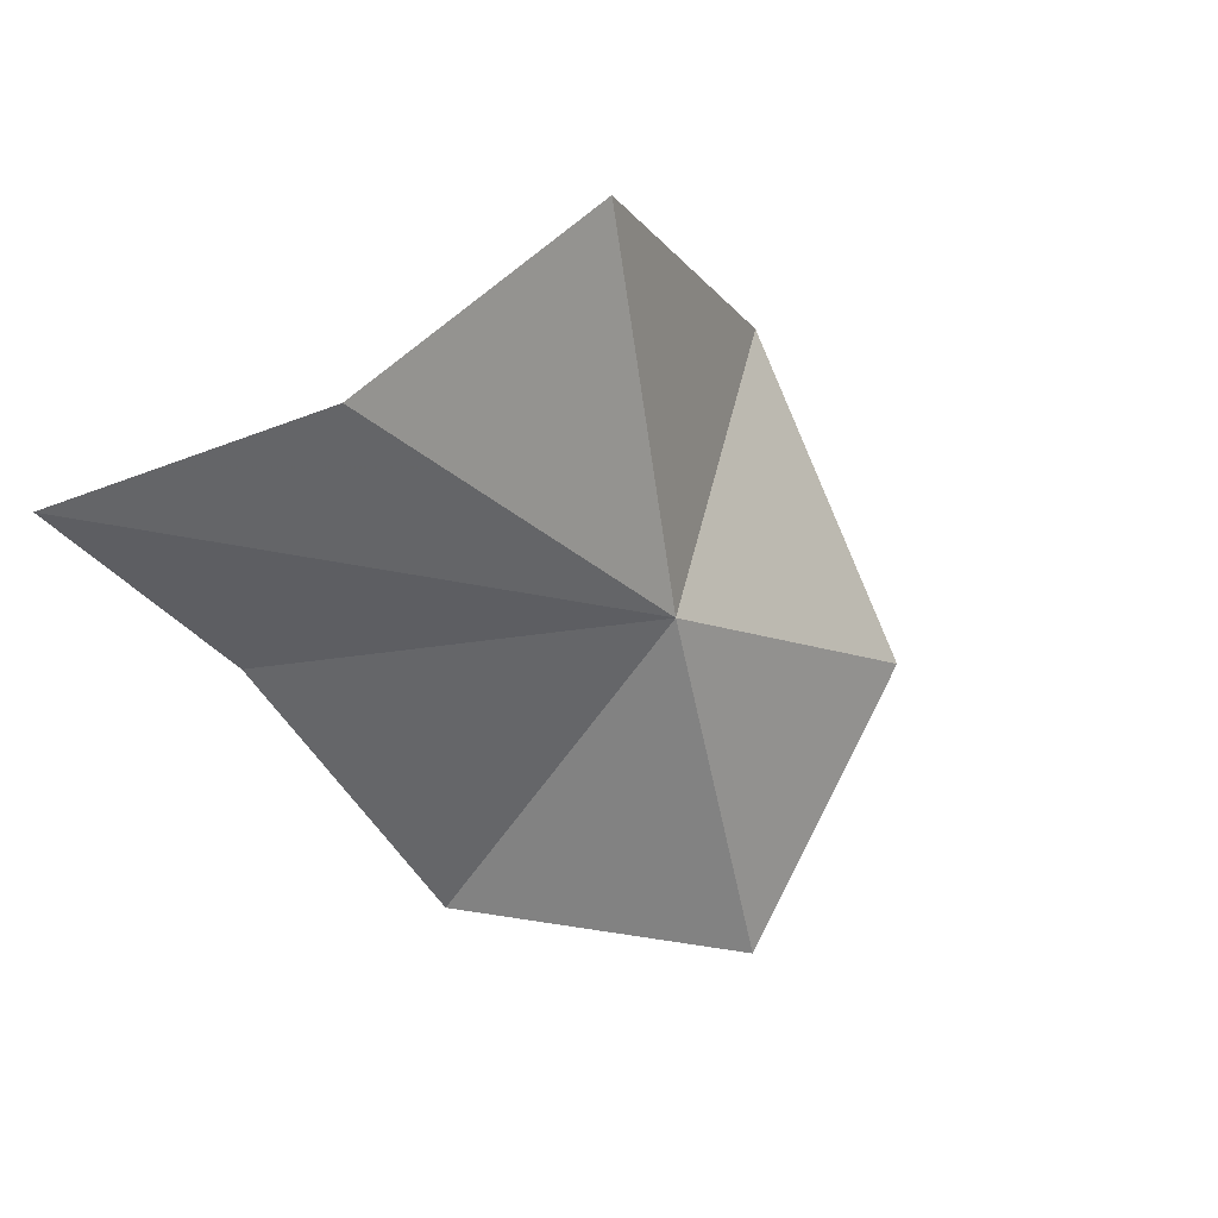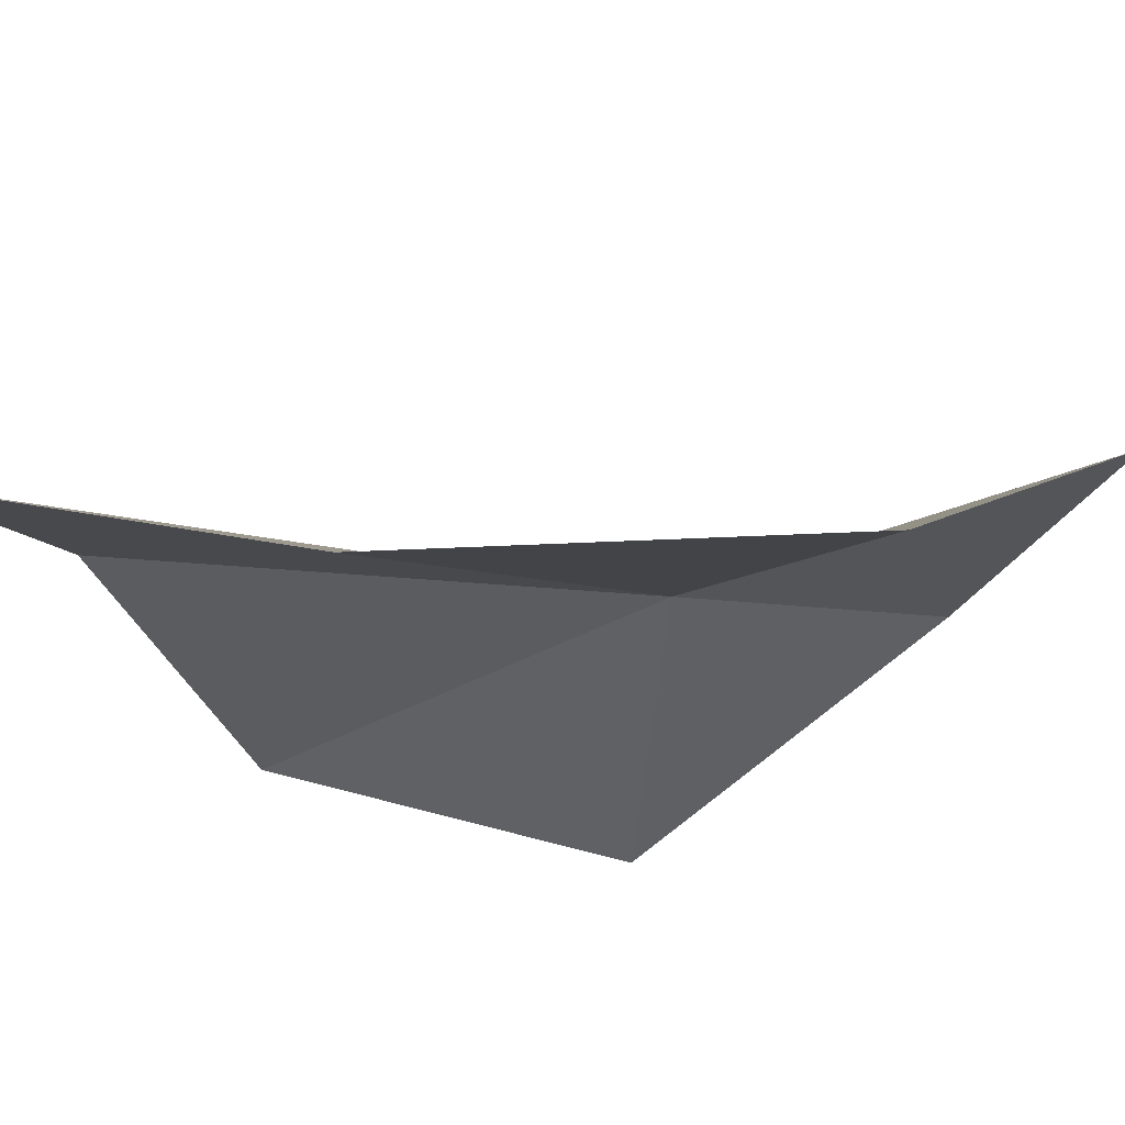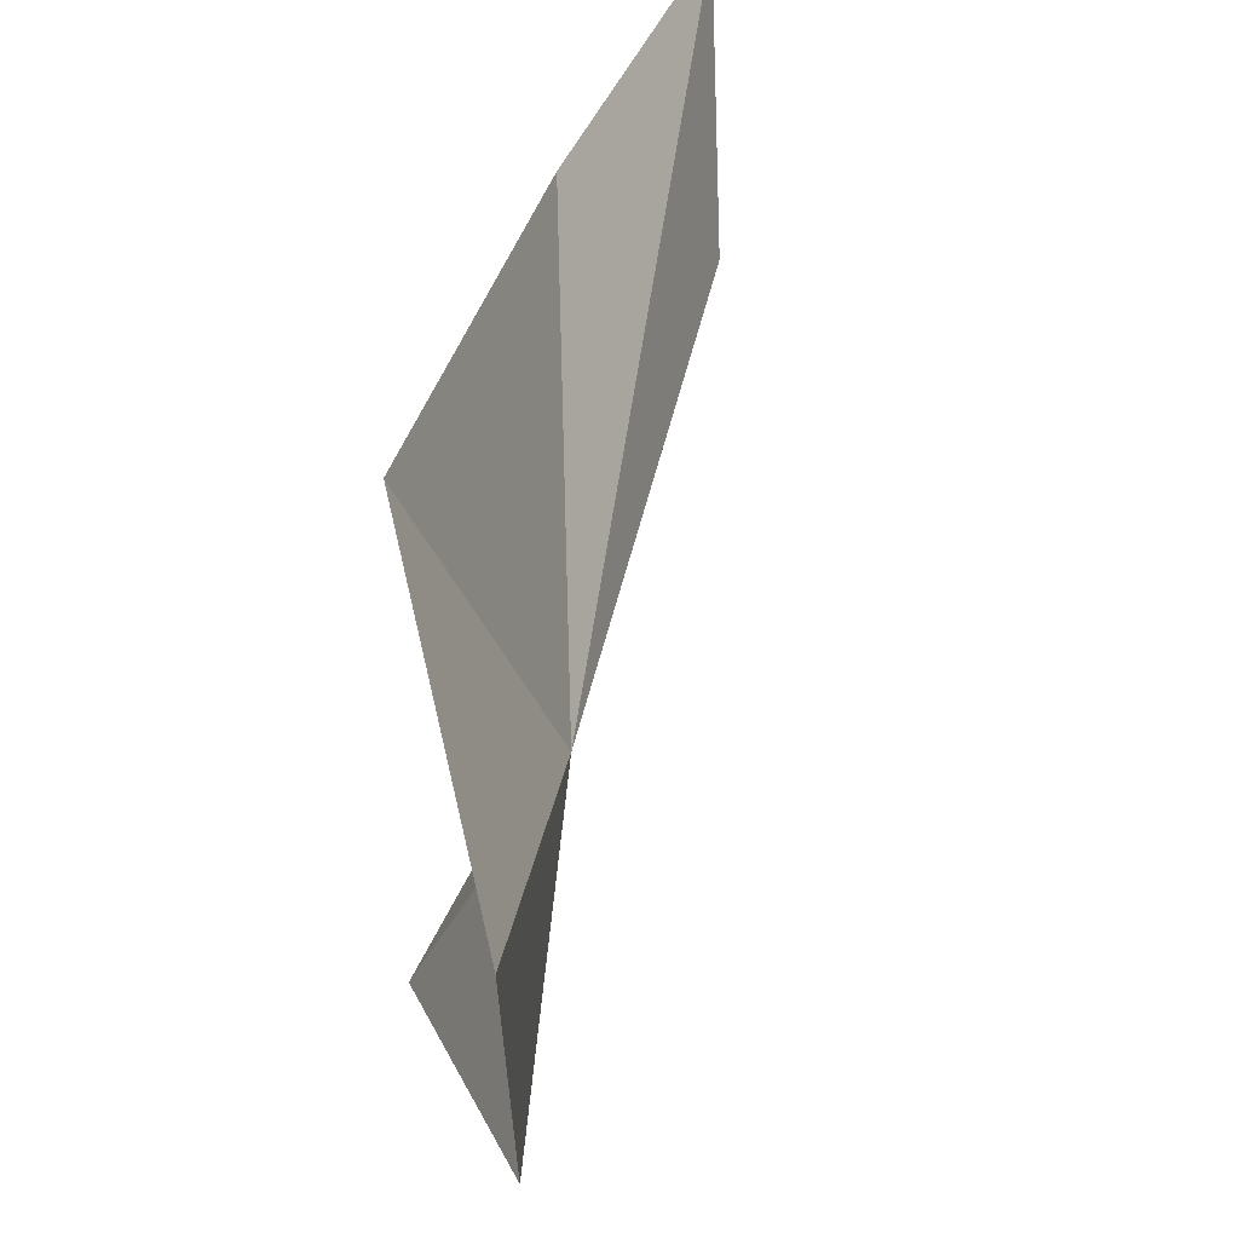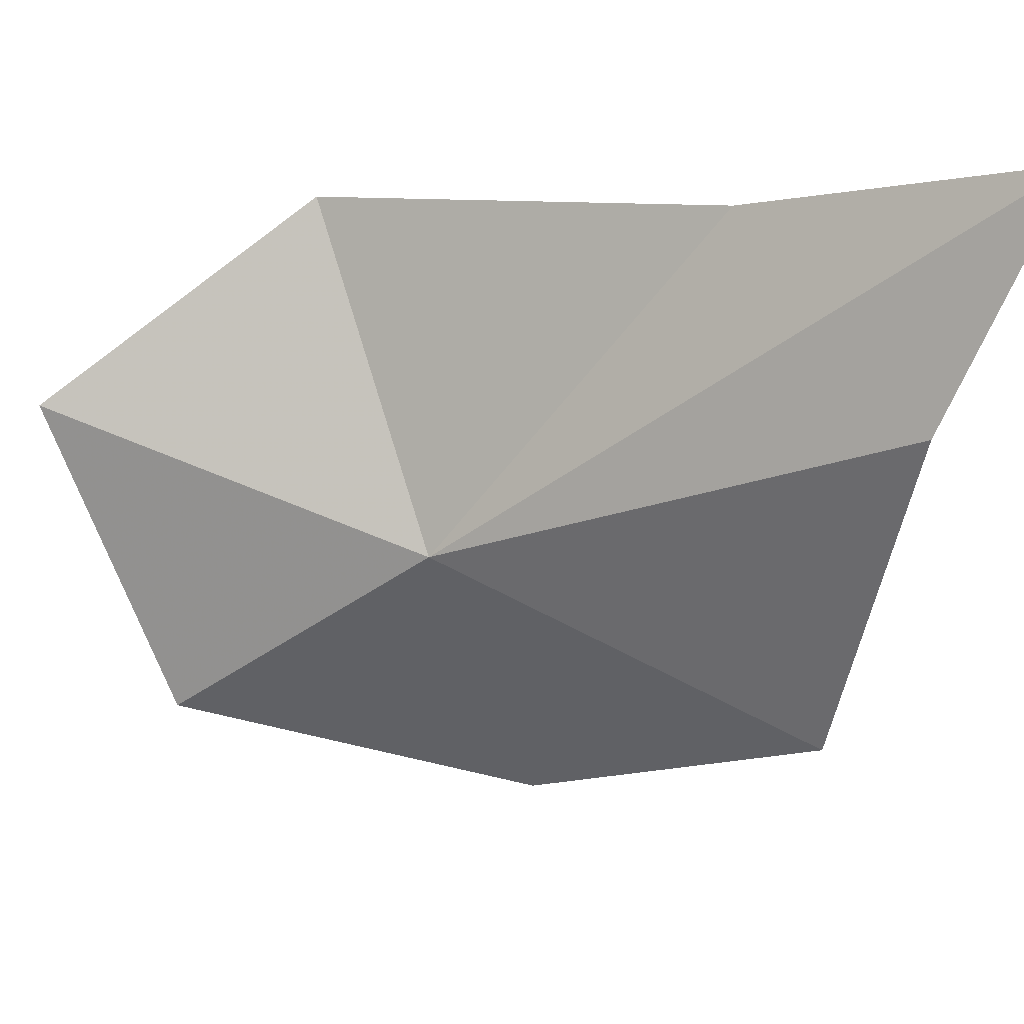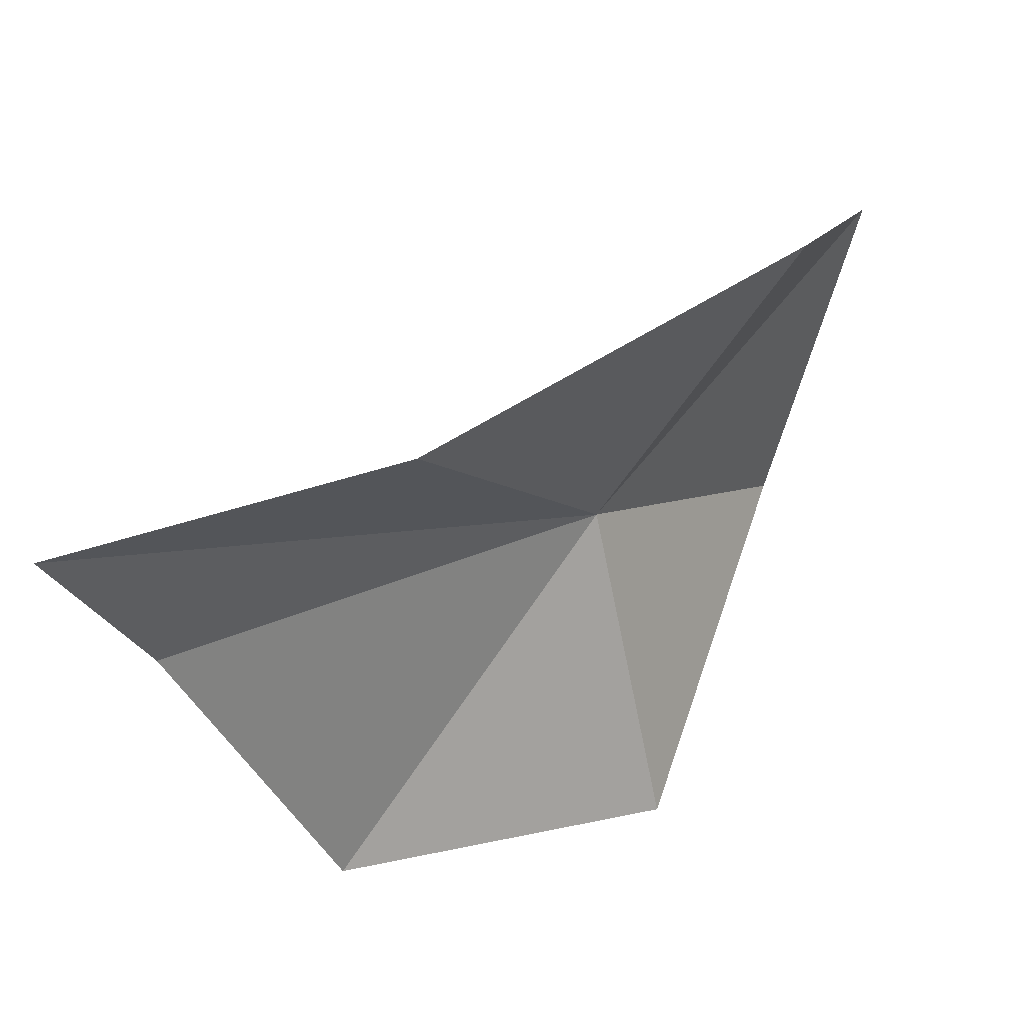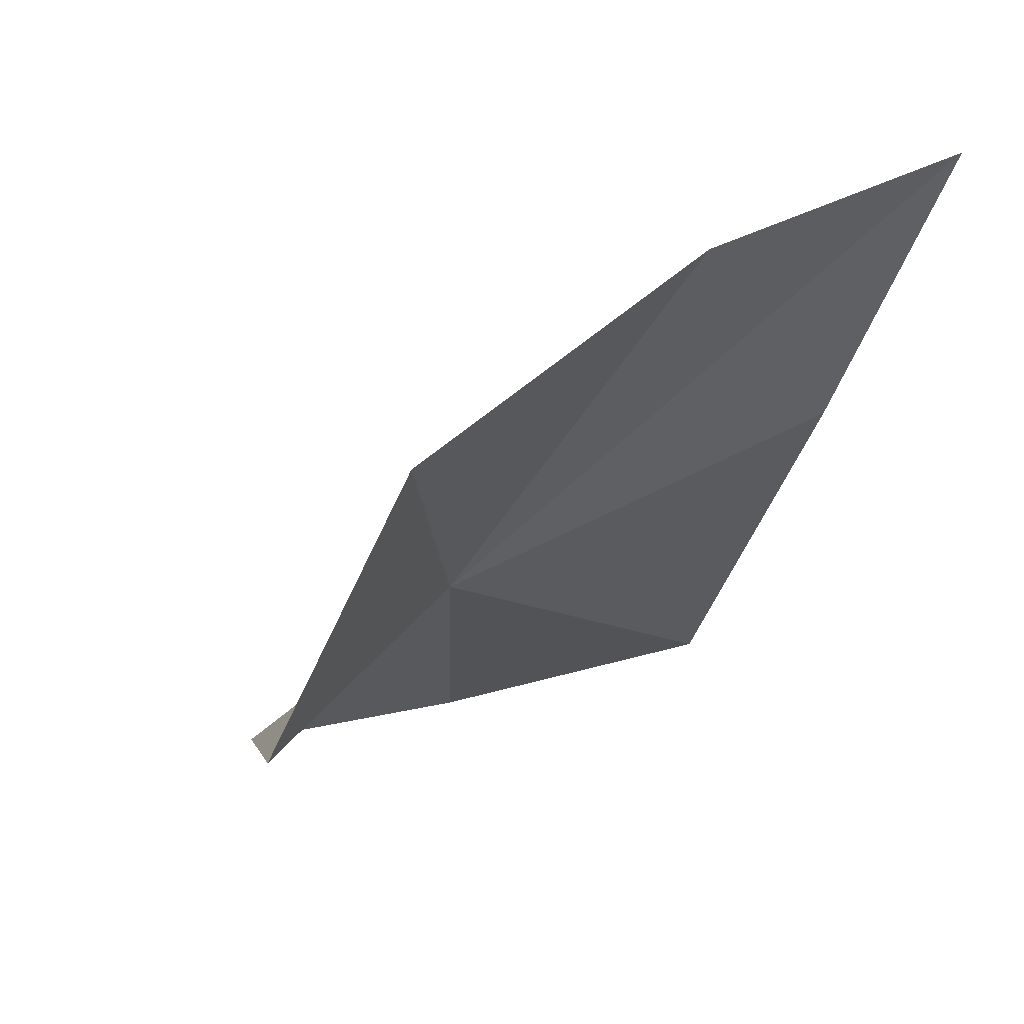
<metadata>
{"format":"obj","ext":"obj","renderer":"f3d","projection":"perspective","resolution":1024,"background":"white","views":[{"elev":68.5,"azim":-137.4,"up":"+Z"},{"elev":68.1,"azim":111.5,"up":"+Y"},{"elev":33.6,"azim":-140.1,"up":"+Y"},{"elev":17.9,"azim":-39.7,"up":"+Y"},{"elev":50.0,"azim":76.2,"up":"+Y"},{"elev":30.1,"azim":59.7,"up":"+Z"}]}
</metadata>
<code>
v 2.839 -12.52 112.7
v 5.786 -14.59 116.5
v 4.817 -16.23 112.3
v 5.473 -10.28 118.2
v 6.41 -7.232 119.2
v 5.239 -8.109 115.3
v 0.988 -14.89 109.8
v -0.015 -11.01 108.4
v 2.912 -8.442 110.4
f 1 3 2
f 1 2 4
f 1 4 5
f 1 5 6
f 1 7 3
f 1 8 7
f 1 9 8
f 1 6 9

</code>
